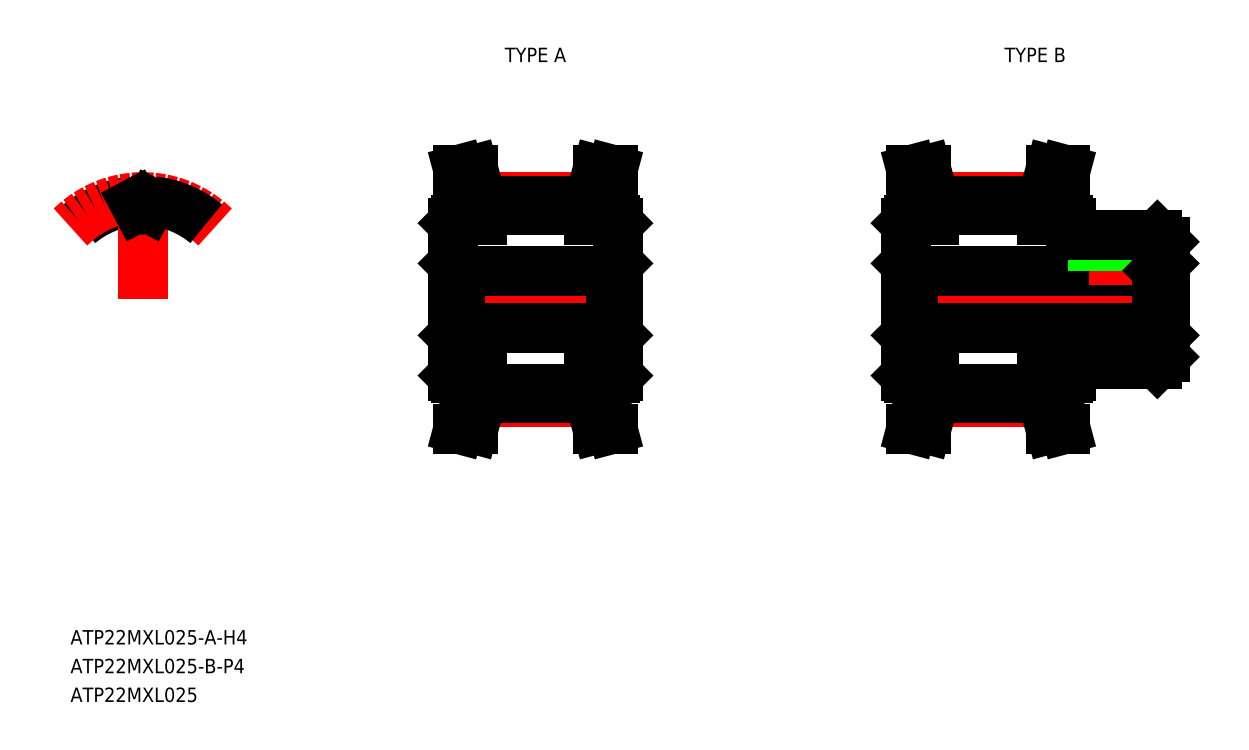
<metadata>
{"format":"dxf","ext":"dxf","renderer":"ezdxf+matplotlib","layout":"modelspace","background":"white","min_lineweight":24,"dpi":150}
</metadata>
<code>
0
SECTION
2
ENTITIES
0
LINE
8
CENTER
10
132.7
20
98.46
30
0
11
146.2
21
98.46
31
0
0
LINE
8
CENTER
10
135.7
20
105.6
30
0
11
143.3
21
105.6
31
0
0
LINE
8
CENTER
10
135.7
20
91.34
30
0
11
143.3
21
91.34
31
0
0
LINE
8
0
10
135.7
20
91.6
30
0
11
143.2
21
91.6
31
0
0
LINE
8
0
10
135.7
20
92.24
30
0
11
143.2
21
92.24
31
0
0
LINE
8
0
10
135.7
20
104.7
30
0
11
143.2
21
104.7
31
0
0
LINE
8
0
10
135.7
20
105.3
30
0
11
143.2
21
105.3
31
0
0
LINE
8
0
10
134.2
20
100.5
30
0
11
144.7
21
100.5
31
0
0
LINE
8
0
10
134.2
20
96.46
30
0
11
144.7
21
96.46
31
0
0
LINE
8
0
10
133.7
20
103.8
30
0
11
133.7
21
93.16
31
0
0
TEXT
8
0
10
107.1
20
74.46
30
0
40
1
1
ATP22MXL025-A-H4
7
MISUMI
0
LINE
8
0
10
135.7
20
91.6
30
0
11
135.7
21
92.96
31
0
0
LINE
8
0
10
134.7
20
91.73
30
0
11
134.7
21
92.96
31
0
0
LINE
8
0
10
134.1
20
89.46
30
0
11
135.2
21
89.46
31
0
0
LINE
8
0
10
134.1
20
89.46
30
0
11
134.7
21
91.73
31
0
0
LINE
8
0
10
135.2
20
89.46
30
0
11
135.7
21
91.6
31
0
0
LINE
8
0
10
134.2
20
100.5
30
0
11
134.2
21
96.46
31
0
0
LINE
8
0
10
133.9
20
92.96
30
0
11
135.7
21
92.96
31
0
0
LINE
8
0
10
133.7
20
93.16
30
0
11
133.9
21
92.96
31
0
0
LINE
8
0
10
133.7
20
95.96
30
0
11
134.2
21
96.46
31
0
0
LINE
8
0
10
133.7
20
98.46
30
0
11
133.7
21
98.46
31
0
0
LINE
8
0
10
133.7
20
101
30
0
11
134.2
21
100.5
31
0
0
LINE
8
0
10
133.7
20
101.1
30
0
11
133.7
21
101.1
31
0
0
LINE
8
0
10
134.1
20
107.5
30
0
11
134.7
21
105.2
31
0
0
LINE
8
0
10
135.2
20
107.5
30
0
11
135.7
21
105.3
31
0
0
LINE
8
0
10
133.9
20
104
30
0
11
135.7
21
104
31
0
0
LINE
8
0
10
133.7
20
103.8
30
0
11
133.9
21
104
31
0
0
LINE
8
0
10
134.7
20
105.2
30
0
11
134.7
21
104
31
0
0
LINE
8
0
10
135.7
20
105.3
30
0
11
135.7
21
104
31
0
0
LINE
8
0
10
134.1
20
107.5
30
0
11
135.2
21
107.5
31
0
0
ARC
8
0
10
112.2
20
98.46
30
0
40
6.86
50
96.62
51
130
0
ARC
8
CENTER
10
112.2
20
98.46
30
0
40
7.115
50
45
51
135
0
LINE
8
CENTER
10
112.2
20
98.46
30
0
11
112.2
21
106.8
31
0
0
ARC
8
0
10
112.2
20
98.46
30
0
40
6.22
50
88.87
51
91.13
0
LINE
8
0
10
112.6
20
104.8
30
0
11
112.7
21
105.1
31
0
0
LINE
8
0
10
111.8
20
104.8
30
0
11
111.6
21
105.1
31
0
0
ARC
8
0
10
112.2
20
98.46
30
0
40
6.86
50
50
51
83.38
0
ARC
8
0
10
111.4
20
105
30
0
40
0.23
50
28
51
96.62
0
ARC
8
0
10
112.9
20
105
30
0
40
0.23
50
83.38
51
152
0
ARC
8
0
10
112
20
105
30
0
40
0.3
50
208
51
271.1
0
ARC
8
0
10
112.3
20
105
30
0
40
0.3
50
268.9
51
332
0
LINE
8
CENTER
10
164.2
20
98.46
30
0
11
184.2
21
98.46
31
0
0
LINE
8
CENTER
10
167.2
20
105.6
30
0
11
174.8
21
105.6
31
0
0
LINE
8
CENTER
10
167.2
20
91.34
30
0
11
174.8
21
91.34
31
0
0
LINE
8
0
10
167.2
20
91.6
30
0
11
174.7
21
91.6
31
0
0
LINE
8
0
10
167.2
20
92.24
30
0
11
174.7
21
92.24
31
0
0
LINE
8
0
10
167.2
20
104.7
30
0
11
174.7
21
104.7
31
0
0
LINE
8
0
10
167.2
20
105.3
30
0
11
174.7
21
105.3
31
0
0
LINE
8
0
10
165.7
20
100.5
30
0
11
182.7
21
100.5
31
0
0
LINE
8
0
10
165.7
20
96.46
30
0
11
182.7
21
96.46
31
0
0
LINE
8
0
10
165.2
20
103.8
30
0
11
165.2
21
93.16
31
0
0
LINE
8
0
10
167.2
20
91.6
30
0
11
167.2
21
92.96
31
0
0
LINE
8
0
10
166.2
20
91.73
30
0
11
166.2
21
92.96
31
0
0
LINE
8
0
10
165.6
20
89.46
30
0
11
166.7
21
89.46
31
0
0
LINE
8
0
10
165.6
20
89.46
30
0
11
166.2
21
91.73
31
0
0
LINE
8
0
10
166.7
20
89.46
30
0
11
167.2
21
91.6
31
0
0
LINE
8
0
10
165.7
20
100.5
30
0
11
165.7
21
96.46
31
0
0
LINE
8
0
10
165.4
20
92.96
30
0
11
167.2
21
92.96
31
0
0
LINE
8
0
10
165.2
20
93.16
30
0
11
165.4
21
92.96
31
0
0
LINE
8
0
10
165.2
20
95.96
30
0
11
165.7
21
96.46
31
0
0
LINE
8
0
10
165.2
20
98.46
30
0
11
165.2
21
98.46
31
0
0
LINE
8
0
10
165.2
20
101
30
0
11
165.7
21
100.5
31
0
0
LINE
8
0
10
165.2
20
101.1
30
0
11
165.2
21
101.1
31
0
0
LINE
8
0
10
165.6
20
107.5
30
0
11
166.2
21
105.2
31
0
0
LINE
8
0
10
166.7
20
107.5
30
0
11
167.2
21
105.3
31
0
0
LINE
8
0
10
165.4
20
104
30
0
11
167.2
21
104
31
0
0
LINE
8
0
10
165.2
20
103.8
30
0
11
165.4
21
104
31
0
0
LINE
8
0
10
166.2
20
105.2
30
0
11
166.2
21
104
31
0
0
LINE
8
0
10
167.2
20
105.3
30
0
11
167.2
21
104
31
0
0
LINE
8
0
10
165.6
20
107.5
30
0
11
166.7
21
107.5
31
0
0
LINE
8
CENTER
10
179.7
20
104
30
0
11
179.7
21
99.46
31
0
0
LINE
8
0
10
183.2
20
102.5
30
0
11
183.2
21
94.46
31
0
0
LINE
8
0
10
178.5
20
103
30
0
11
178.5
21
100.5
31
0
0
LINE
8
0
10
178.2
20
103
30
0
11
178.2
21
100.5
31
0
0
LINE
8
0
10
181
20
103
30
0
11
181
21
100.5
31
0
0
LINE
8
0
10
181.2
20
103
30
0
11
181.2
21
100.5
31
0
0
LINE
8
0
10
176.7
20
93.96
30
0
11
182.7
21
93.96
31
0
0
LINE
8
0
10
174.7
20
91.6
30
0
11
174.7
21
92.96
31
0
0
LINE
8
0
10
175.7
20
91.73
30
0
11
175.7
21
92.96
31
0
0
LINE
8
0
10
175.3
20
89.46
30
0
11
176.3
21
89.46
31
0
0
LINE
8
0
10
174.7
20
91.6
30
0
11
175.3
21
89.46
31
0
0
LINE
8
0
10
175.7
20
91.73
30
0
11
176.3
21
89.46
31
0
0
LINE
8
0
10
174.7
20
92.96
30
0
11
176.5
21
92.96
31
0
0
LINE
8
0
10
176.5
20
92.96
30
0
11
176.7
21
93.16
31
0
0
LINE
8
0
10
176.7
20
93.96
30
0
11
176.7
21
93.16
31
0
0
LINE
8
0
10
182.7
20
100.5
30
0
11
182.7
21
96.46
31
0
0
LINE
8
0
10
183.2
20
94.46
30
0
11
182.7
21
93.96
31
0
0
LINE
8
0
10
183.2
20
95.96
30
0
11
182.7
21
96.46
31
0
0
LINE
8
0
10
183.2
20
101
30
0
11
182.7
21
100.5
31
0
0
LINE
8
0
10
176.7
20
103
30
0
11
182.7
21
103
31
0
0
LINE
8
0
10
175.3
20
107.5
30
0
11
176.3
21
107.5
31
0
0
LINE
8
0
10
174.7
20
104
30
0
11
176.5
21
104
31
0
0
LINE
8
0
10
174.7
20
105.3
30
0
11
175.3
21
107.5
31
0
0
LINE
8
0
10
174.7
20
105.3
30
0
11
174.7
21
104
31
0
0
LINE
8
0
10
175.7
20
105.2
30
0
11
176.3
21
107.5
31
0
0
LINE
8
0
10
175.7
20
105.2
30
0
11
175.7
21
104
31
0
0
LINE
8
0
10
176.7
20
103.8
30
0
11
176.5
21
104
31
0
0
LINE
8
0
10
176.7
20
103.8
30
0
11
176.7
21
103
31
0
0
LINE
8
0
10
182.7
20
103
30
0
11
183.2
21
102.5
31
0
0
TEXT
8
0
10
107.1
20
72.46
30
0
40
1
1
ATP22MXL025-B-P4
7
MISUMI
0
TEXT
8
0
10
107.1
20
70.46
30
0
40
1
1
ATP22MXL025
7
MISUMI
0
LINE
8
0
10
145.2
20
103.8
30
0
11
145.2
21
93.16
31
0
0
LINE
8
0
10
143.2
20
91.6
30
0
11
143.2
21
92.96
31
0
0
LINE
8
0
10
144.2
20
91.73
30
0
11
144.2
21
92.96
31
0
0
LINE
8
0
10
144.8
20
89.46
30
0
11
143.8
21
89.46
31
0
0
LINE
8
0
10
144.8
20
89.46
30
0
11
144.2
21
91.73
31
0
0
LINE
8
0
10
143.8
20
89.46
30
0
11
143.2
21
91.6
31
0
0
LINE
8
0
10
144.7
20
100.5
30
0
11
144.7
21
96.46
31
0
0
LINE
8
0
10
145
20
92.96
30
0
11
143.2
21
92.96
31
0
0
LINE
8
0
10
145.2
20
93.16
30
0
11
145
21
92.96
31
0
0
LINE
8
0
10
145.2
20
95.96
30
0
11
144.7
21
96.46
31
0
0
LINE
8
0
10
145.2
20
98.46
30
0
11
145.2
21
98.46
31
0
0
LINE
8
0
10
145.2
20
101
30
0
11
144.7
21
100.5
31
0
0
LINE
8
0
10
145.2
20
101.1
30
0
11
145.2
21
101.1
31
0
0
LINE
8
0
10
144.8
20
107.5
30
0
11
144.2
21
105.2
31
0
0
LINE
8
0
10
143.8
20
107.5
30
0
11
143.2
21
105.3
31
0
0
LINE
8
0
10
145
20
104
30
0
11
143.2
21
104
31
0
0
LINE
8
0
10
145.2
20
103.8
30
0
11
145
21
104
31
0
0
LINE
8
0
10
144.2
20
105.2
30
0
11
144.2
21
104
31
0
0
LINE
8
0
10
143.2
20
105.3
30
0
11
143.2
21
104
31
0
0
LINE
8
0
10
144.8
20
107.5
30
0
11
143.8
21
107.5
31
0
0
TEXT
8
0
10
136.7
20
115
30
0
40
1
1
TYPE A
7
MISUMI
72
     1
11
139.5
21
115.5
31
0
73
     2
0
TEXT
8
0
10
171.4
20
115
30
0
40
1
1
TYPE B
7
MISUMI
72
     1
11
174.2
21
115.5
31
0
73
     2
0
ENDSEC
0
EOF

</code>
